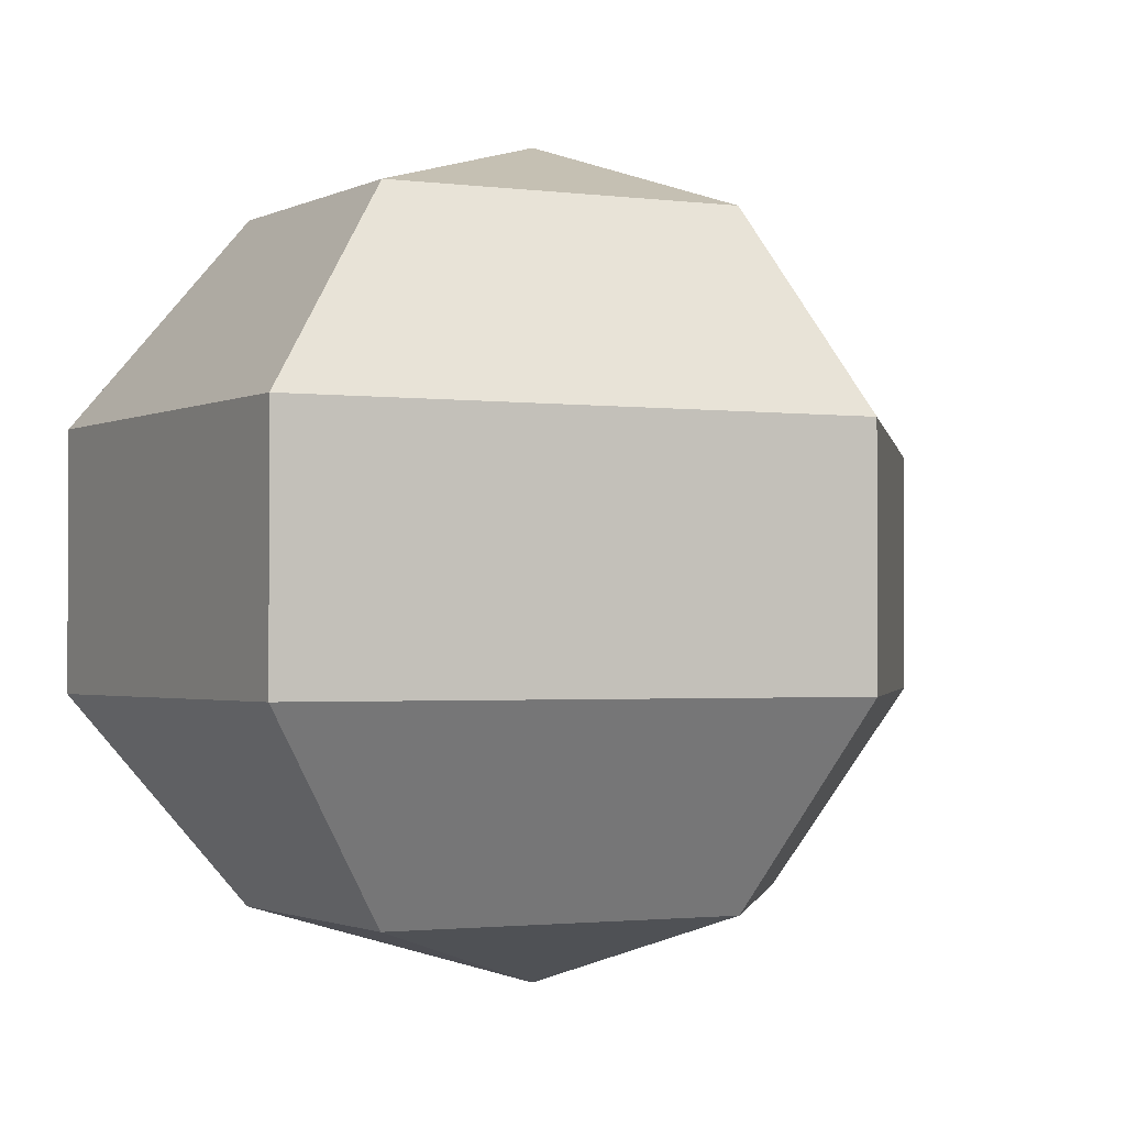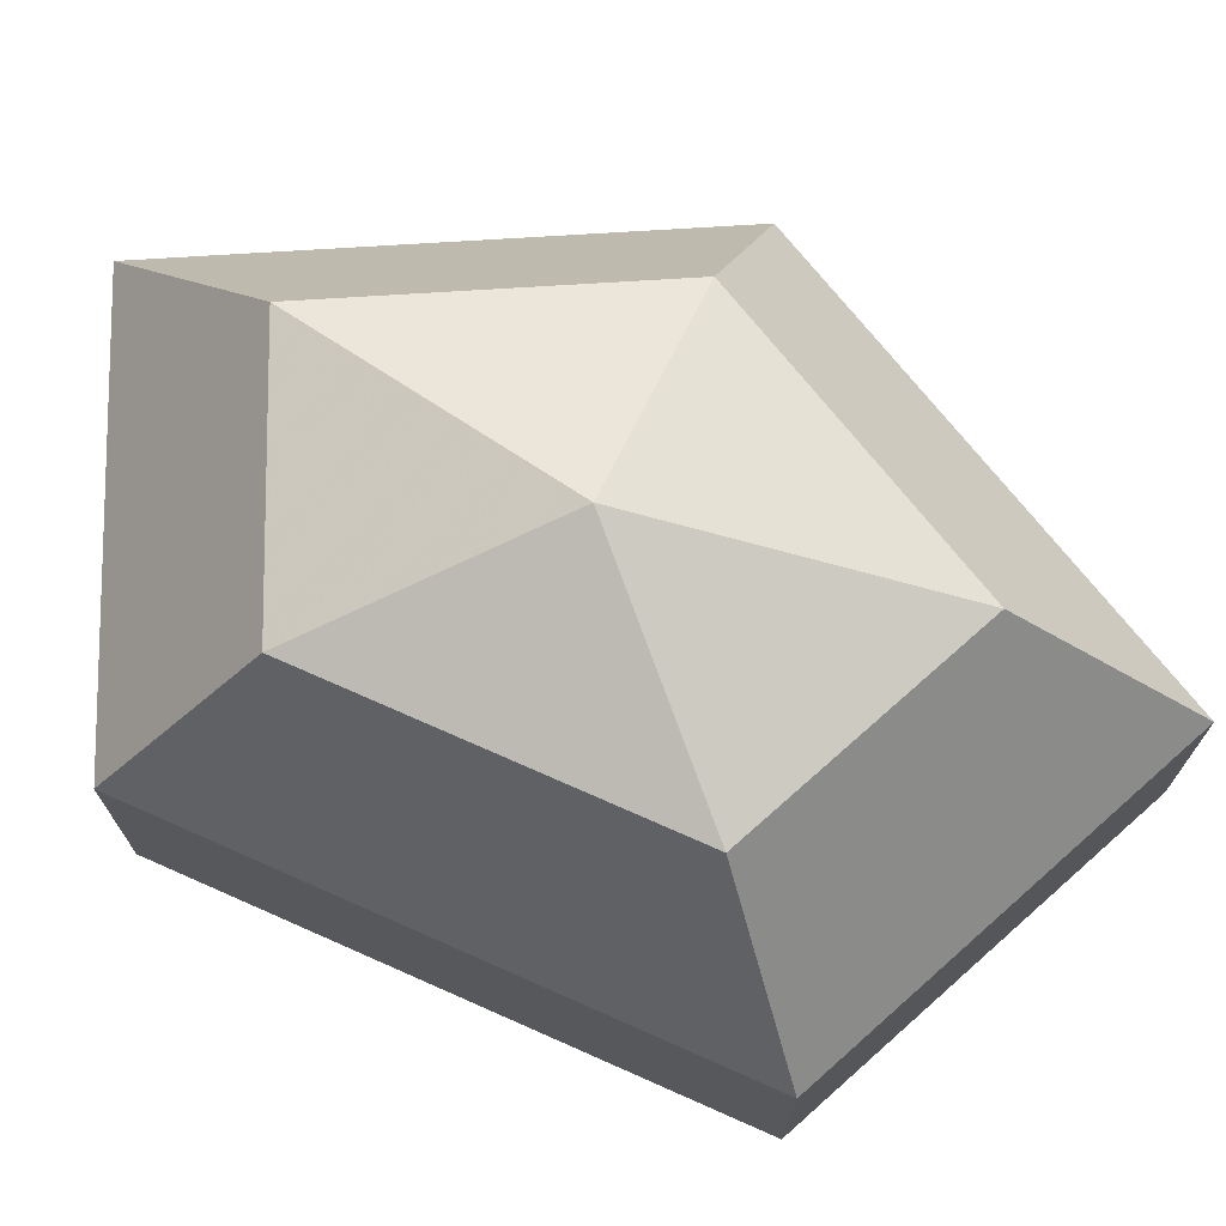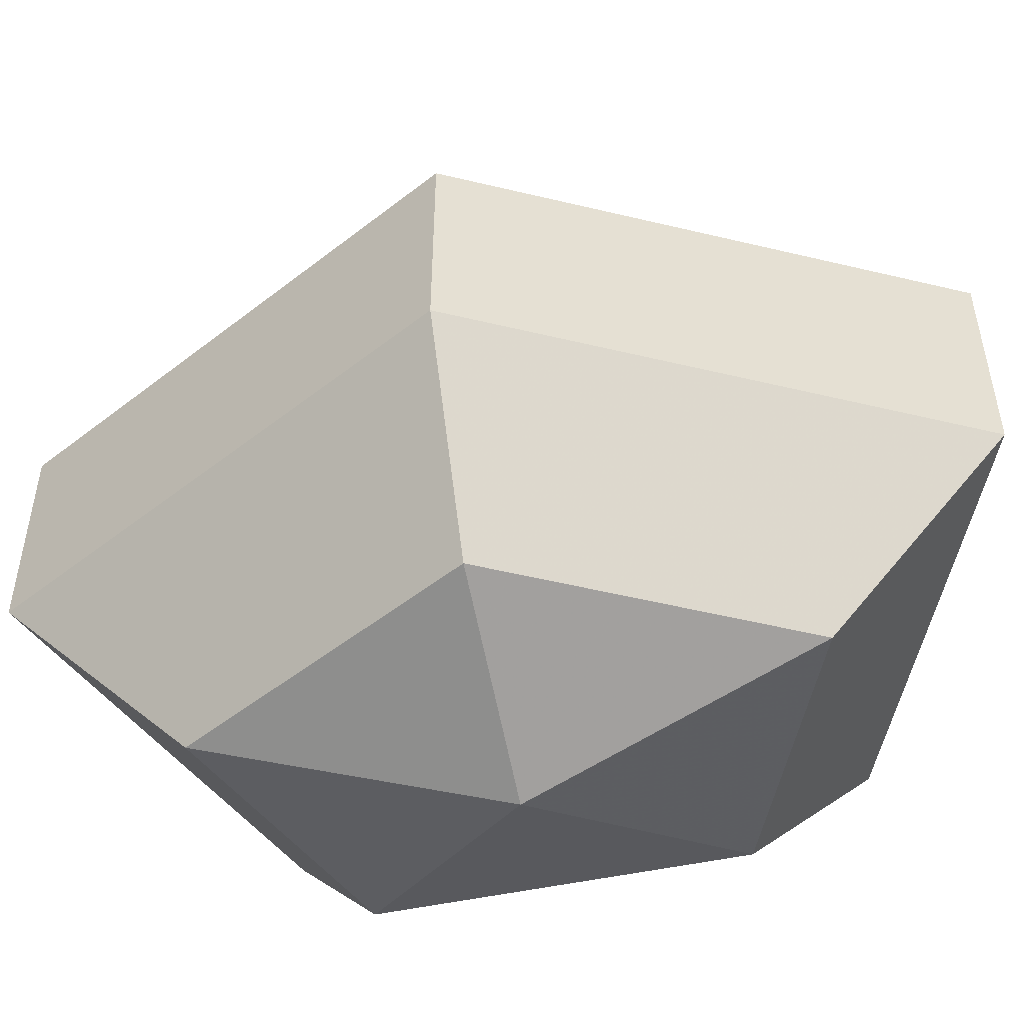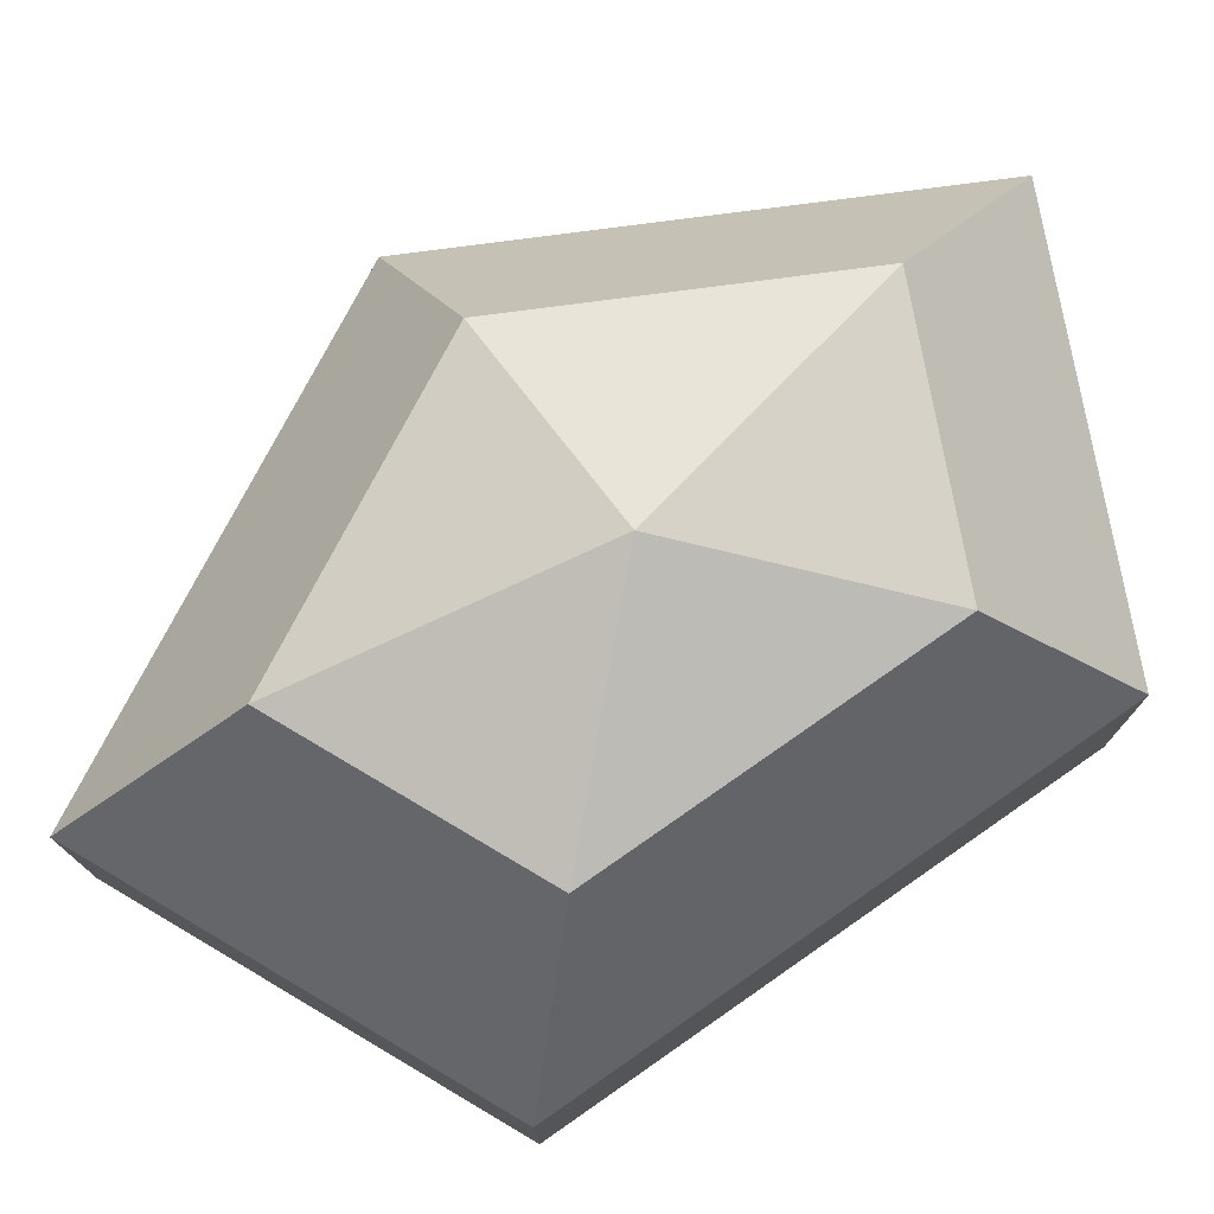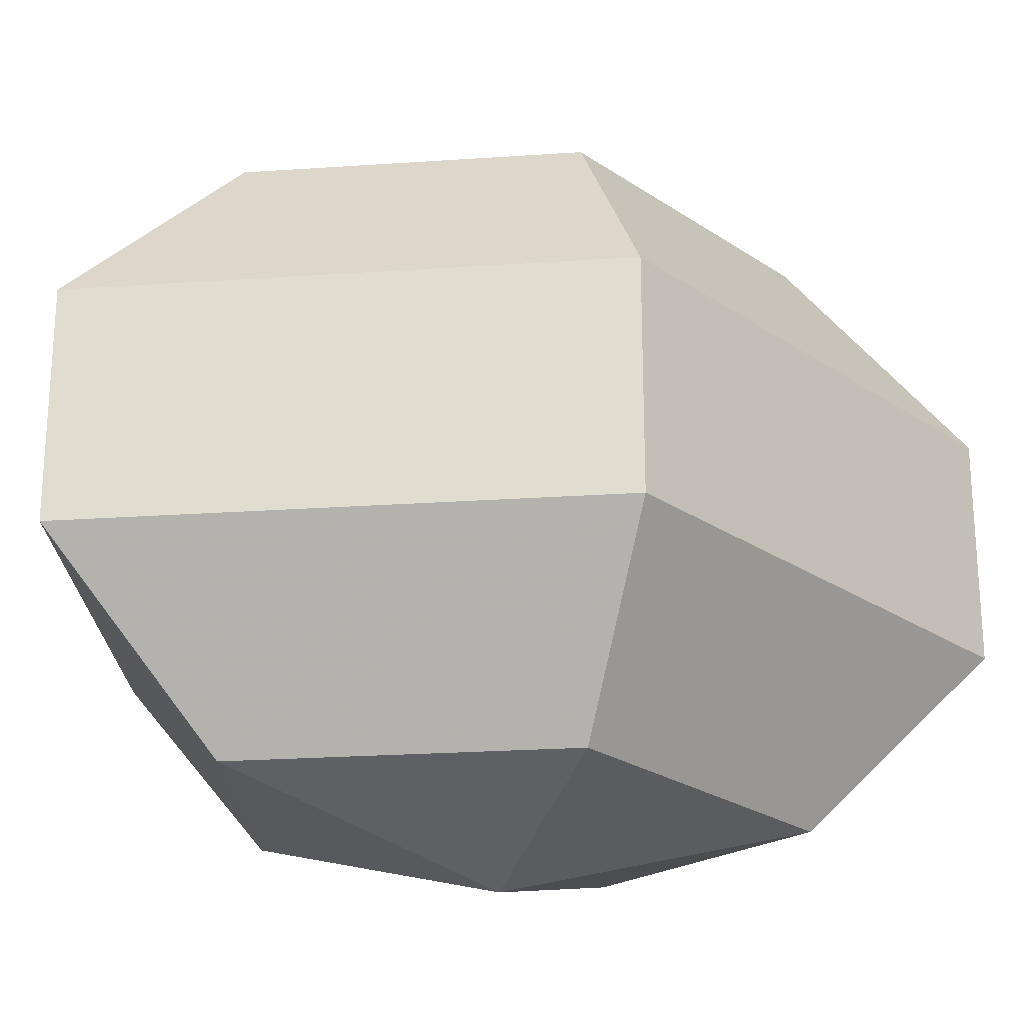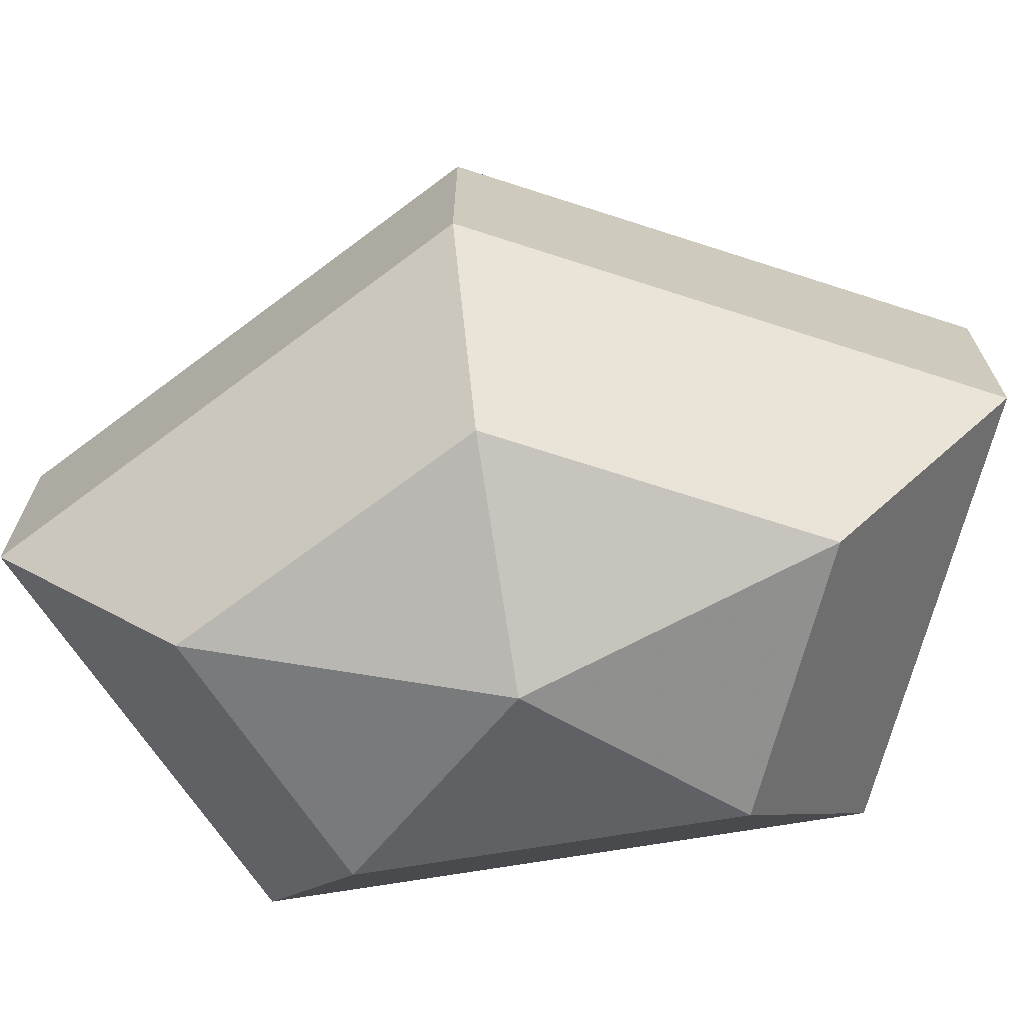
<metadata>
{"format":"obj","ext":"obj","renderer":"f3d","projection":"perspective","resolution":1024,"background":"white","views":[{"elev":-1.6,"azim":-143.7,"up":"+Z"},{"elev":73.3,"azim":113.9,"up":"+Z"},{"elev":-52.0,"azim":-77.2,"up":"+Z"},{"elev":77.4,"azim":55.1,"up":"+Z"},{"elev":-24.0,"azim":-110.9,"up":"+Z"},{"elev":-70.1,"azim":-80.5,"up":"+Z"}]}
</metadata>
<code>
v 267 162 163
v 267 162 163
v 267 162 163
v 267 162 163
v 267 162 163
v 267 162 163
v 263.5 162 164.1
v 265.9 157.3 164.1
v 269.9 159.1 164.1
v 269.9 164.9 164.1
v 265.9 166.7 164.1
v 263.5 162 164.1
v 261.3 162 167.1
v 265.2 154.4 167.1
v 271.6 157.3 167.1
v 271.6 166.7 167.1
v 265.2 169.6 167.1
v 261.3 162 167.1
v 261.3 162 170.9
v 265.2 154.4 170.9
v 271.6 157.3 170.9
v 271.6 166.7 170.9
v 265.2 169.6 170.9
v 261.3 162 170.9
v 263.5 162 173.9
v 265.9 157.3 173.9
v 269.9 159.1 173.9
v 269.9 164.9 173.9
v 265.9 166.7 173.9
v 263.5 162 173.9
v 267 162 175
v 267 162 175
v 267 162 175
v 267 162 175
v 267 162 175
v 267 162 175
g foo
f 8 7 1
f 9 8 2
f 10 9 3
f 11 10 4
f 12 11 5
f 14 13 7
f 15 14 8
f 16 15 9
f 17 16 10
f 18 17 11
f 20 19 13
f 21 20 14
f 22 21 15
f 23 22 16
f 24 23 17
f 26 25 19
f 27 26 20
f 28 27 21
f 29 28 22
f 30 29 23
f 32 31 25
f 33 32 26
f 34 33 27
f 35 34 28
f 36 35 29
f 2 8 1
f 3 9 2
f 4 10 3
f 5 11 4
f 6 12 5
f 8 14 7
f 9 15 8
f 10 16 9
f 11 17 10
f 12 18 11
f 14 20 13
f 15 21 14
f 16 22 15
f 17 23 16
f 18 24 17
f 20 26 19
f 21 27 20
f 22 28 21
f 23 29 22
f 24 30 23
f 26 32 25
f 27 33 26
f 28 34 27
f 29 35 28
f 30 36 29
g

</code>
